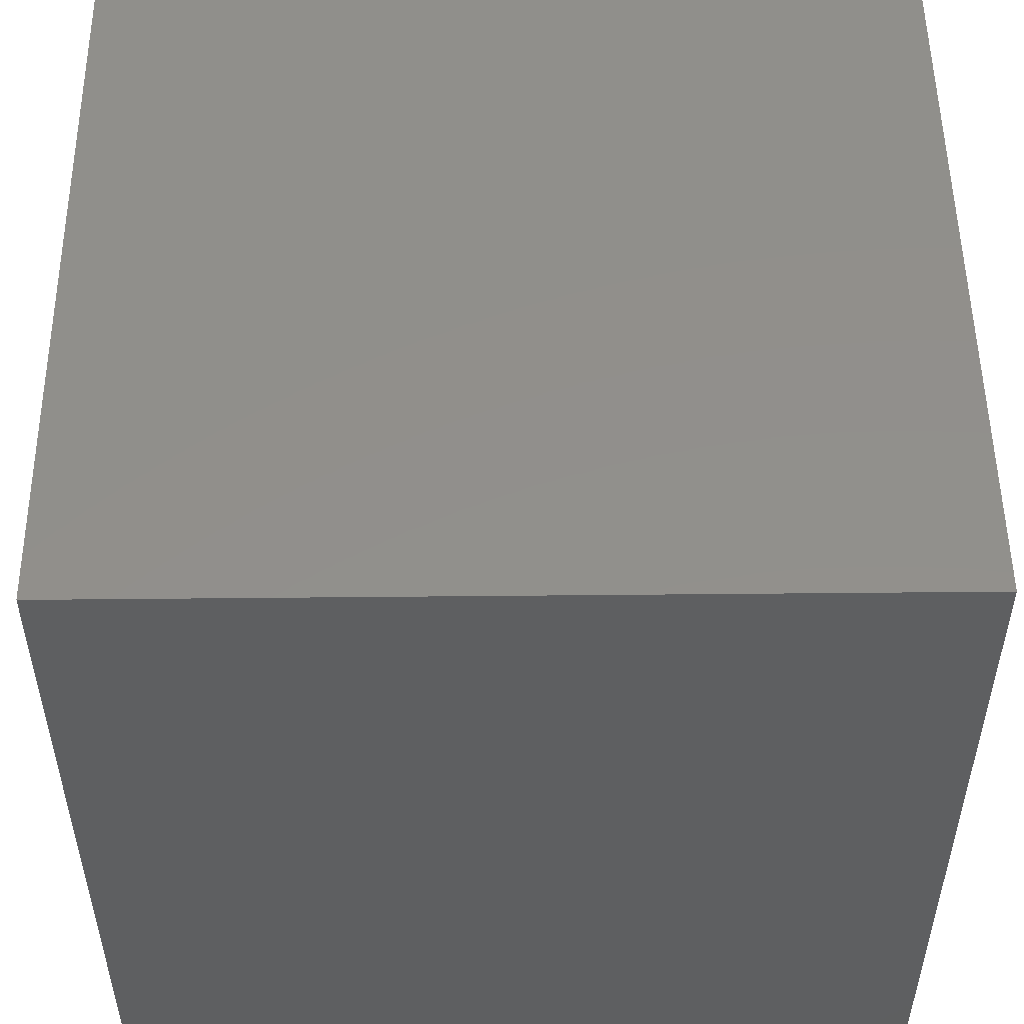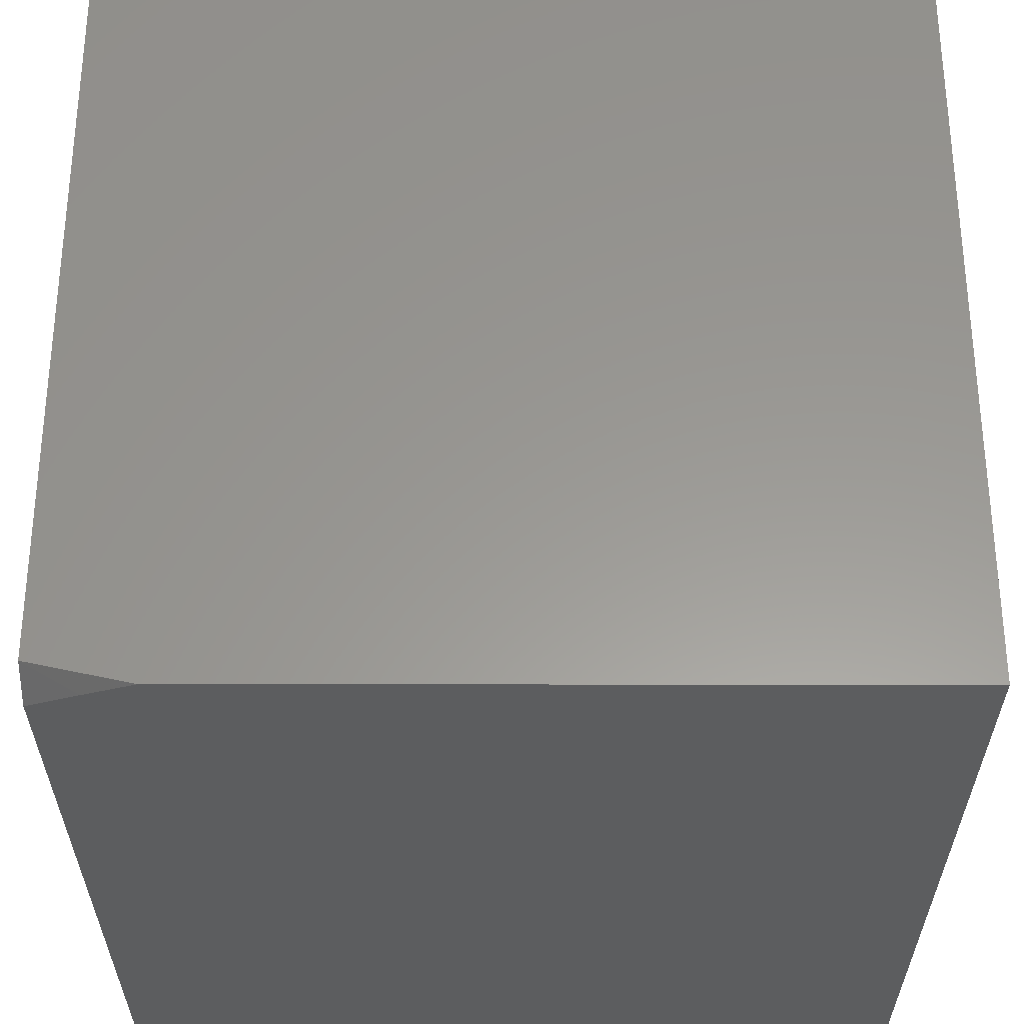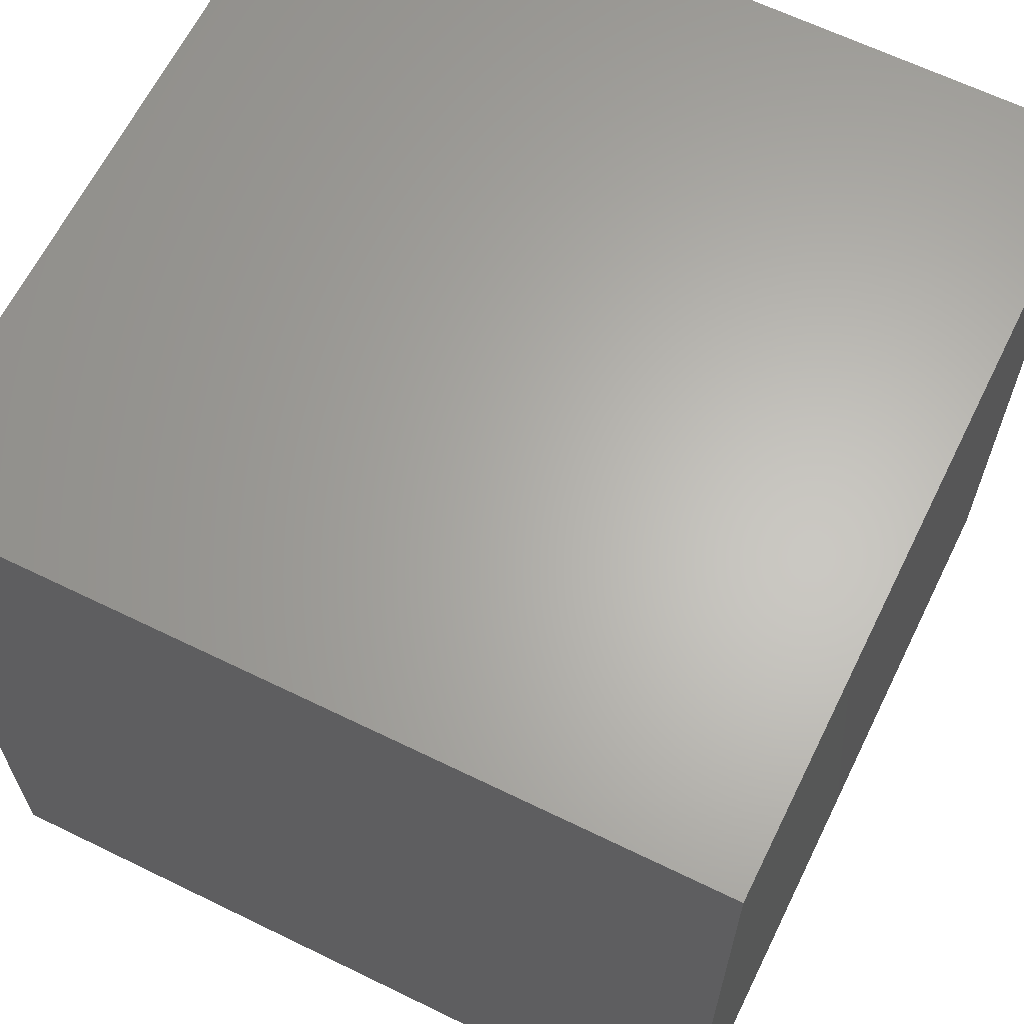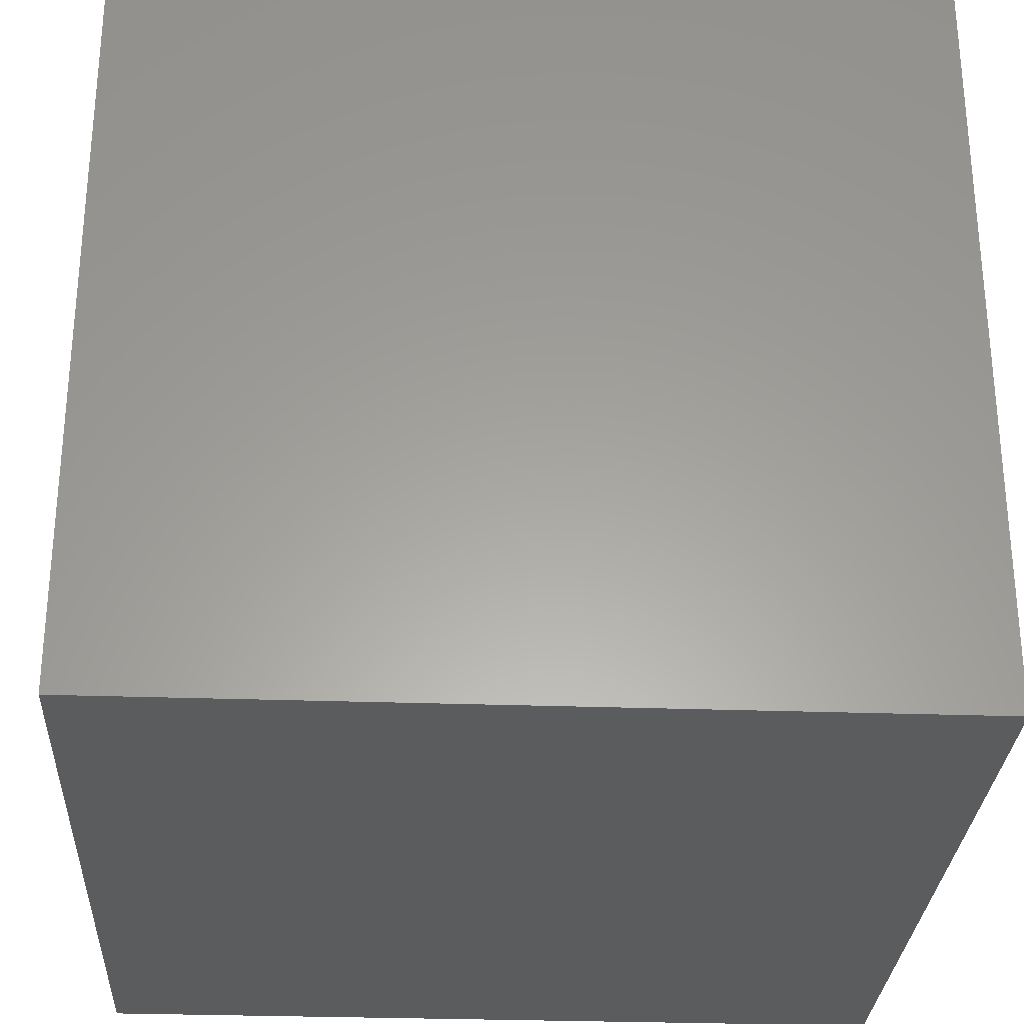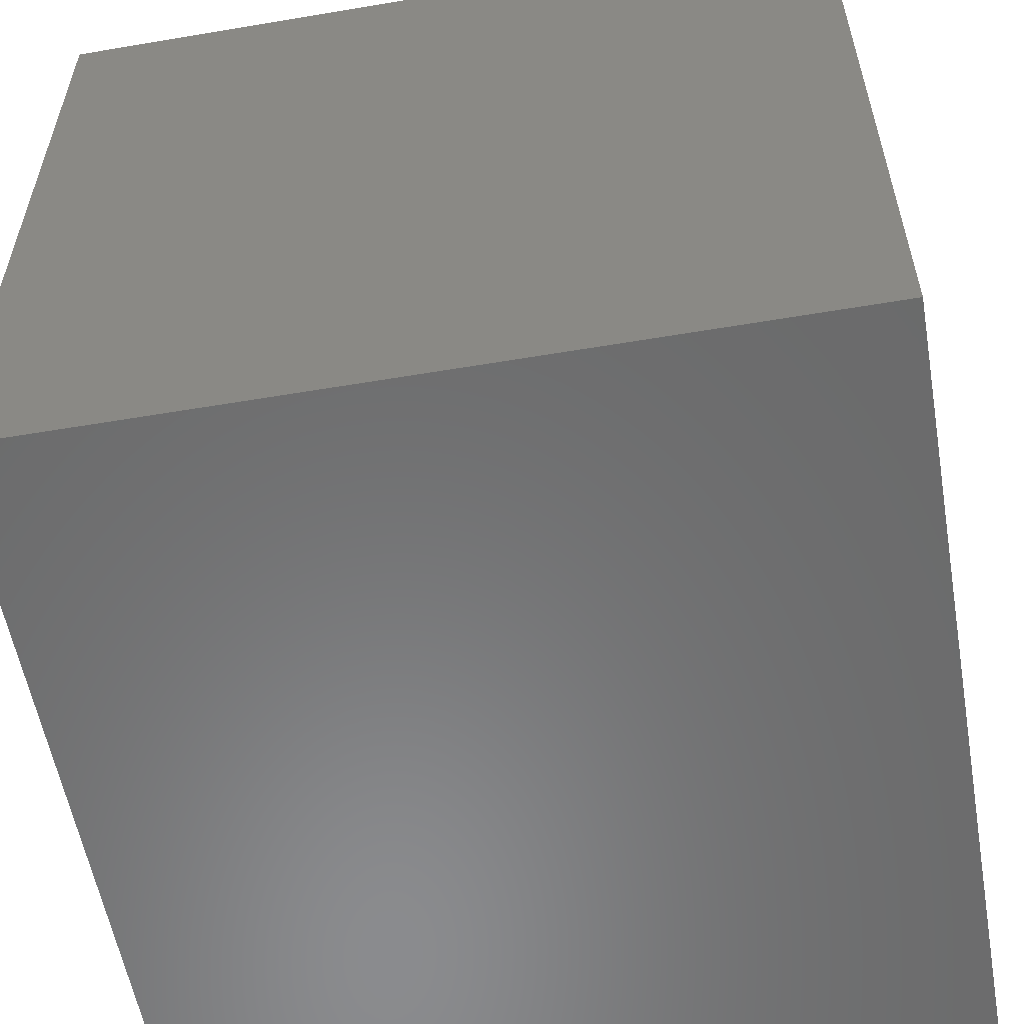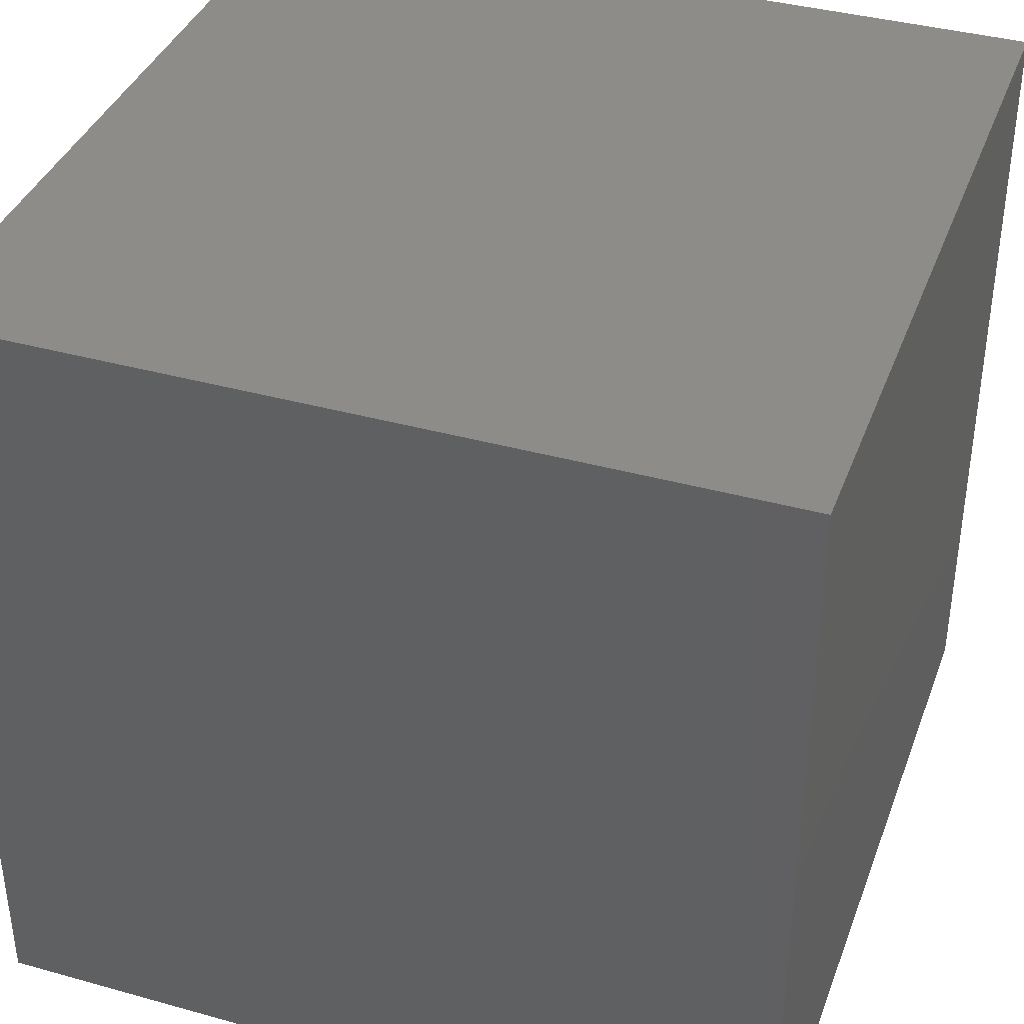
<metadata>
{"format":"stl","ext":"stl","renderer":"f3d","projection":"perspective","resolution":1024,"background":"white","views":[{"elev":51.8,"azim":179.4,"up":"+Z"},{"elev":-30.8,"azim":-90.1,"up":"+Z"},{"elev":64.2,"azim":-63.8,"up":"+Y"},{"elev":-29.0,"azim":87.0,"up":"+Y"},{"elev":-56.9,"azim":10.0,"up":"+Y"},{"elev":38.3,"azim":19.4,"up":"+Y"}]}
</metadata>
<code>
# stl→obj: 11 verts, 18 faces
v -4.95 2 -10
v -4.975 1.939 -10
v -5 2 -9.973
v -5 1.877 -10
v -5 2 -9
v -5 1 -9
v -5 1 -10
v -4 2 -10
v -4 1 -10
v -4 2 -9
v -4 1 -9
f 1 2 3
f 3 2 4
f 3 4 5
f 5 4 6
f 6 4 7
f 2 8 4
f 4 8 9
f 4 9 7
f 2 1 8
f 10 5 11
f 11 5 6
f 6 7 11
f 11 7 9
f 3 5 1
f 1 5 10
f 1 10 8
f 11 9 10
f 10 9 8

</code>
